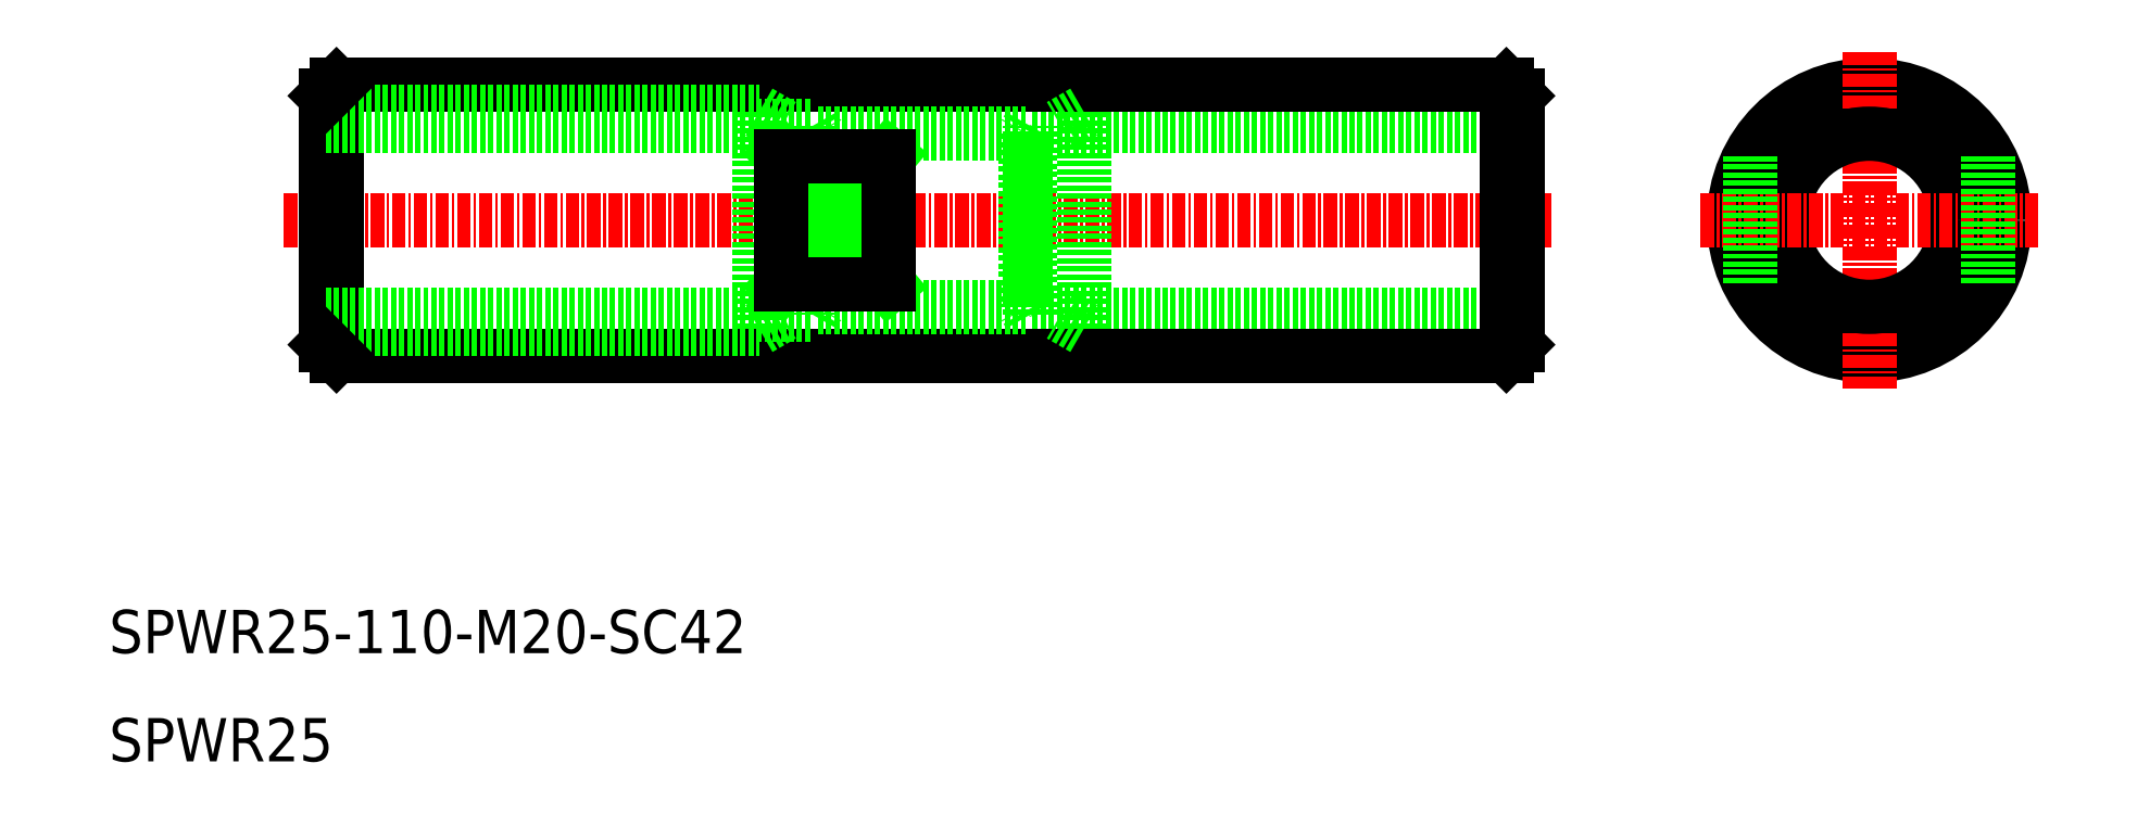
<metadata>
{"format":"dxf","ext":"dxf","renderer":"ezdxf+matplotlib","layout":"modelspace","background":"white","min_lineweight":24,"dpi":150}
</metadata>
<code>
0
SECTION
2
ENTITIES
0
TEXT
8
0
10
10
20
20
30
0
40
4
1
SPWR25-110-M20-SC42
0
TEXT
8
0
10
10
20
10
30
0
40
4
1
SPWR25
0
LINE
8
0
10
140
20
68.75
30
0
11
95
21
68.75
31
0
0
LINE
8
0
10
140
20
51.25
30
0
11
95
21
51.25
31
0
0
LINE
8
0
10
140
20
70
30
0
11
100
21
70
31
0
0
LINE
8
0
10
140
20
50
30
0
11
100
21
50
31
0
0
LINE
8
0
10
31
20
72.5
30
0
11
139
21
72.5
31
0
0
LINE
8
0
10
31
20
47.5
30
0
11
139
21
47.5
31
0
0
LINE
8
CENTER
10
26.14
20
60
30
0
11
143.1
21
60
31
0
0
LINE
8
0
10
100
20
70
30
0
11
97.83
21
68.75
31
0
0
LINE
8
0
10
100
20
50
30
0
11
100
21
70
31
0
0
LINE
8
0
10
30
20
70
30
0
11
30
21
50
31
0
0
LINE
8
0
10
70
20
70
30
0
11
72.17
21
68.75
31
0
0
LINE
8
0
10
70
20
70
30
0
11
70
21
50
31
0
0
LINE
8
0
10
30
20
71.5
30
0
11
30
21
48.5
31
0
0
LINE
8
0
10
31
20
72.5
30
0
11
31
21
47.5
31
0
0
LINE
8
0
10
30
20
51.25
30
0
11
75
21
51.25
31
0
0
LINE
8
0
10
30
20
68.75
30
0
11
75
21
68.75
31
0
0
LINE
8
0
10
30
20
50
30
0
11
70
21
50
31
0
0
LINE
8
0
10
31
20
47.5
30
0
11
30
21
48.5
31
0
0
LINE
8
0
10
94.57
20
68
30
0
11
94.57
21
52
31
0
0
LINE
8
0
10
75.43
20
68
30
0
11
75.43
21
52
31
0
0
LINE
8
0
10
95
20
51.25
30
0
11
95
21
68.75
31
0
0
LINE
8
0
10
75
20
68.75
30
0
11
75
21
51.25
31
0
0
LINE
8
0
10
75.43
20
52
30
0
11
94.57
21
52
31
0
0
LINE
8
0
10
70
20
50
30
0
11
72.17
21
51.25
31
0
0
LINE
8
0
10
75
20
51.25
30
0
11
75.43
21
52
31
0
0
LINE
8
0
10
95
20
51.25
30
0
11
94.57
21
52
31
0
0
LINE
8
0
10
75.43
20
68
30
0
11
94.57
21
68
31
0
0
LINE
8
0
10
75
20
68.75
30
0
11
75.43
21
68
31
0
0
LINE
8
0
10
95
20
68.75
30
0
11
94.57
21
68
31
0
0
LINE
8
0
10
100
20
50
30
0
11
97.83
21
51.25
31
0
0
LINE
8
0
10
30
20
70
30
0
11
70
21
70
31
0
0
LINE
8
0
10
30
20
71.5
30
0
11
31
21
72.5
31
0
0
LINE
8
0
10
53
20
72.5
30
0
11
53
21
72.5
31
0
0
LINE
8
0
10
75
20
72.5
30
0
11
75
21
72.5
31
0
0
CIRCLE
8
0
10
172.5
20
60
30
0
40
10
0
LINE
8
0
10
140
20
70
30
0
11
140
21
50
31
0
0
CIRCLE
8
0
10
172.5
20
60
30
0
40
12.5
0
LINE
8
CENTER
10
172.5
20
75.57
30
0
11
172.5
21
44.43
31
0
0
LINE
8
0
10
140
20
71.5
30
0
11
140
21
48.5
31
0
0
LINE
8
0
10
139
20
72.5
30
0
11
139
21
47.5
31
0
0
CIRCLE
8
0
10
172.5
20
60
30
0
40
8
0
LINE
8
CENTER
10
156.9
20
60
30
0
11
188.1
21
60
31
0
0
LINE
8
0
10
140
20
48.5
30
0
11
139
21
47.5
31
0
0
LINE
8
0
10
139
20
72.5
30
0
11
140
21
71.5
31
0
0
LINE
8
0
10
72
20
54.06
30
0
11
82
21
65.94
31
0
0
LINE
8
0
10
72
20
65.94
30
0
11
82
21
54.06
31
0
0
LINE
8
0
10
82
20
54.06
30
0
11
72
21
54.06
31
0
0
LINE
8
0
10
82
20
65.94
30
0
11
72
21
65.94
31
0
0
LINE
8
0
10
72
20
65.94
30
0
11
72
21
54.06
31
0
0
LINE
8
0
10
82
20
54.06
30
0
11
82
21
65.94
31
0
0
LINE
8
0
10
161.5
20
65.94
30
0
11
161.5
21
54.06
31
0
0
LINE
8
0
10
183.5
20
65.94
30
0
11
183.5
21
54.06
31
0
0
ENDSEC
0
EOF

</code>
